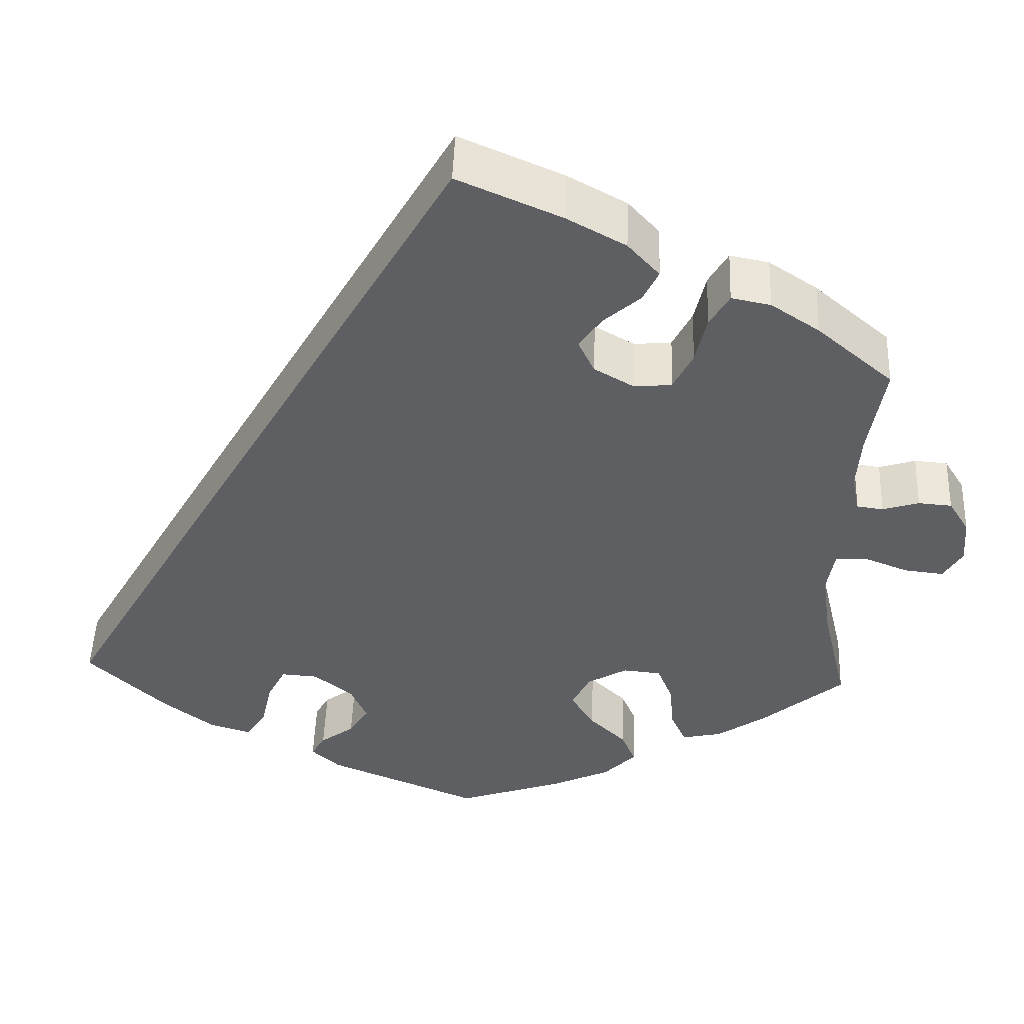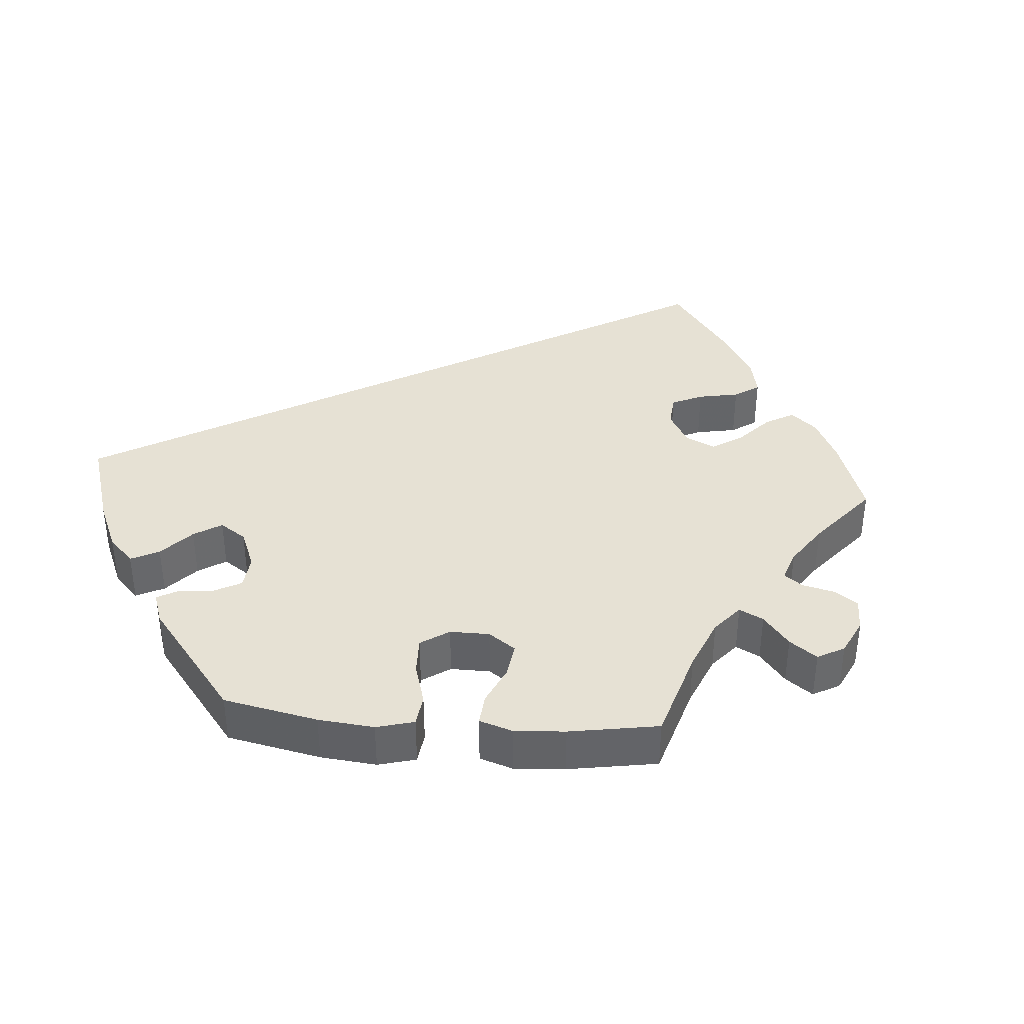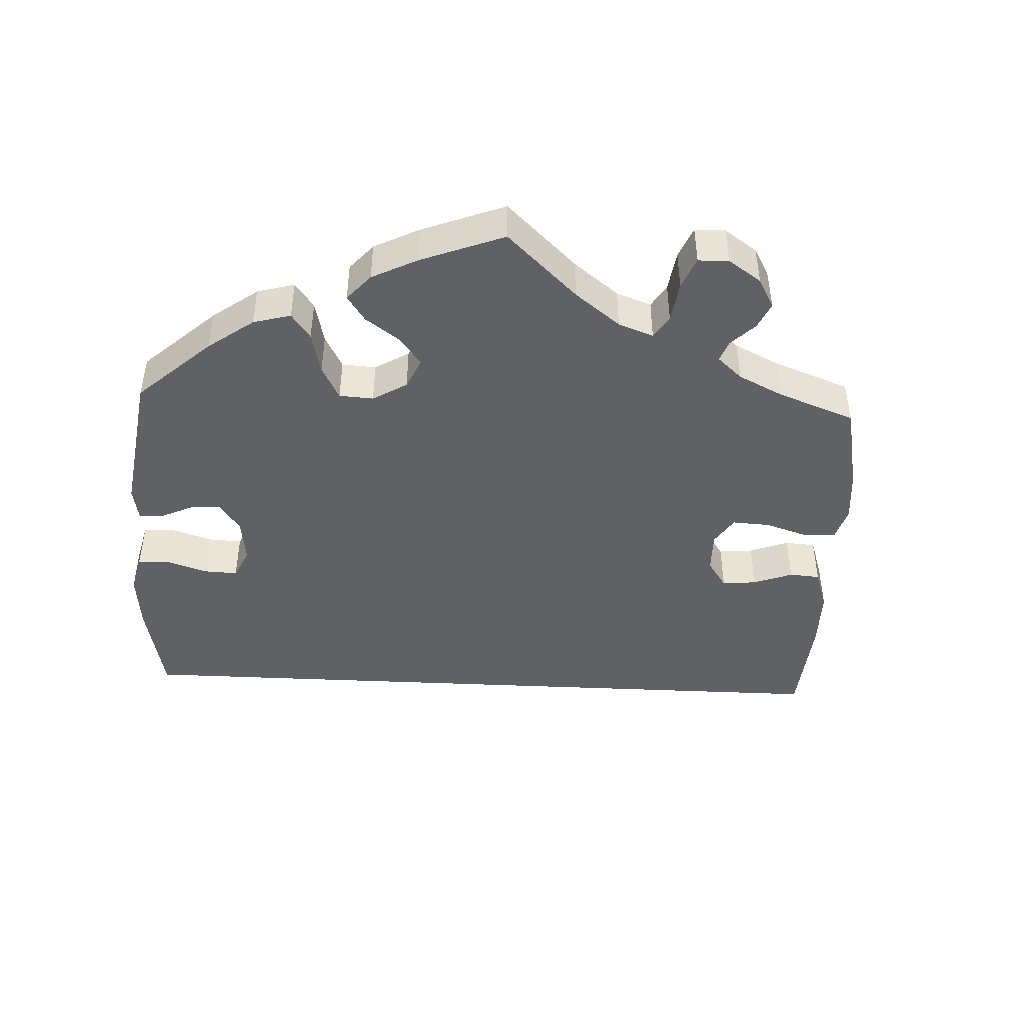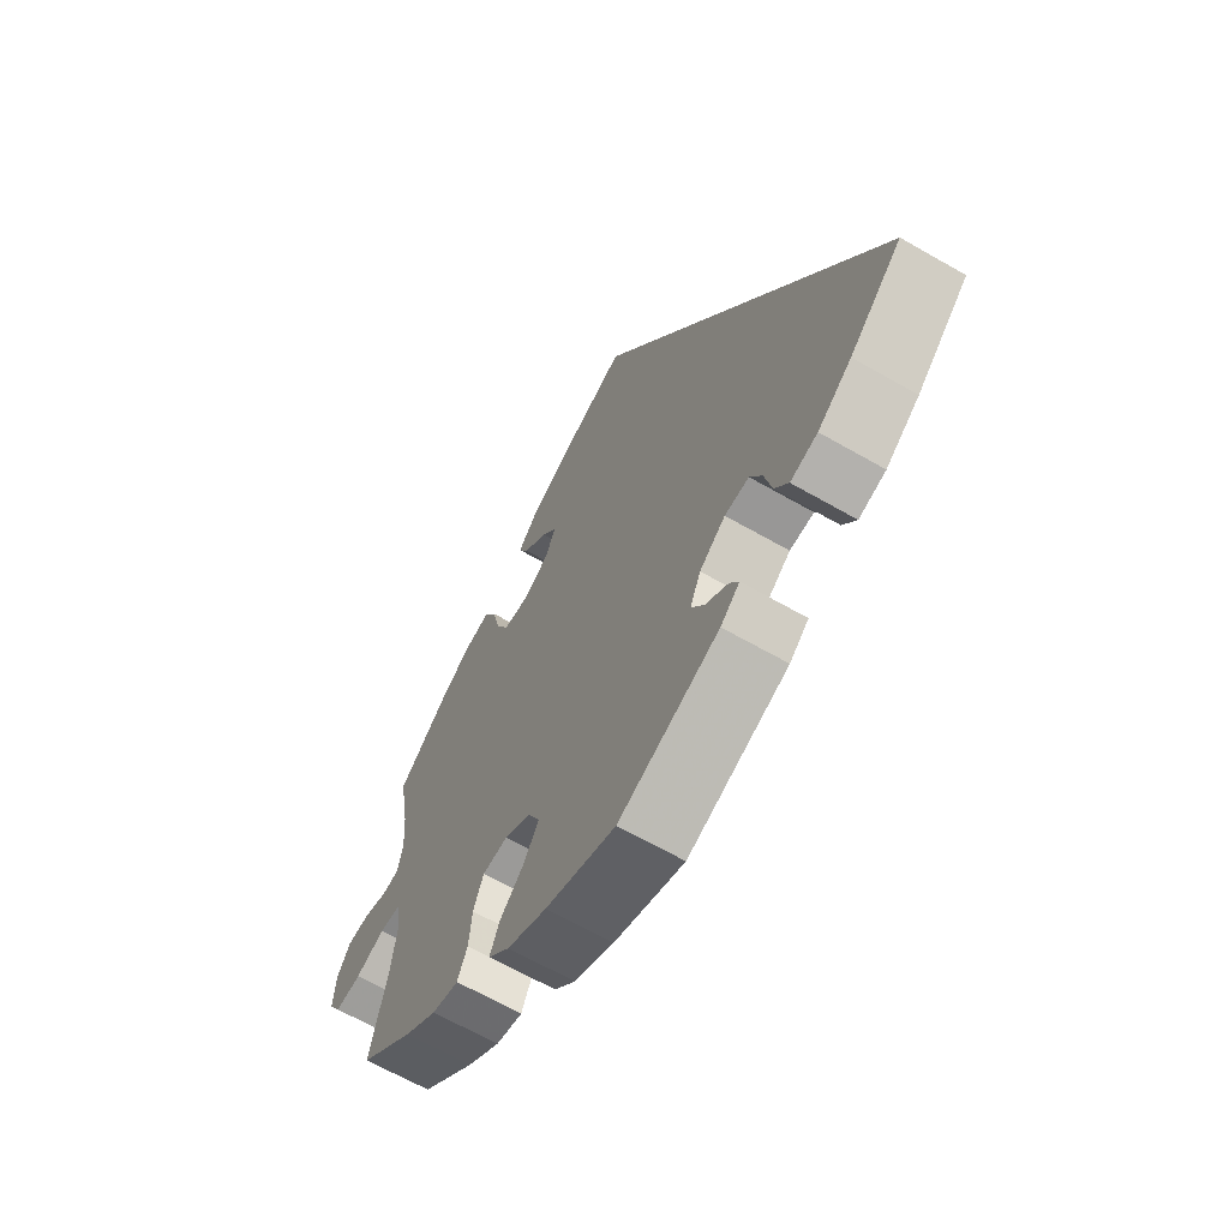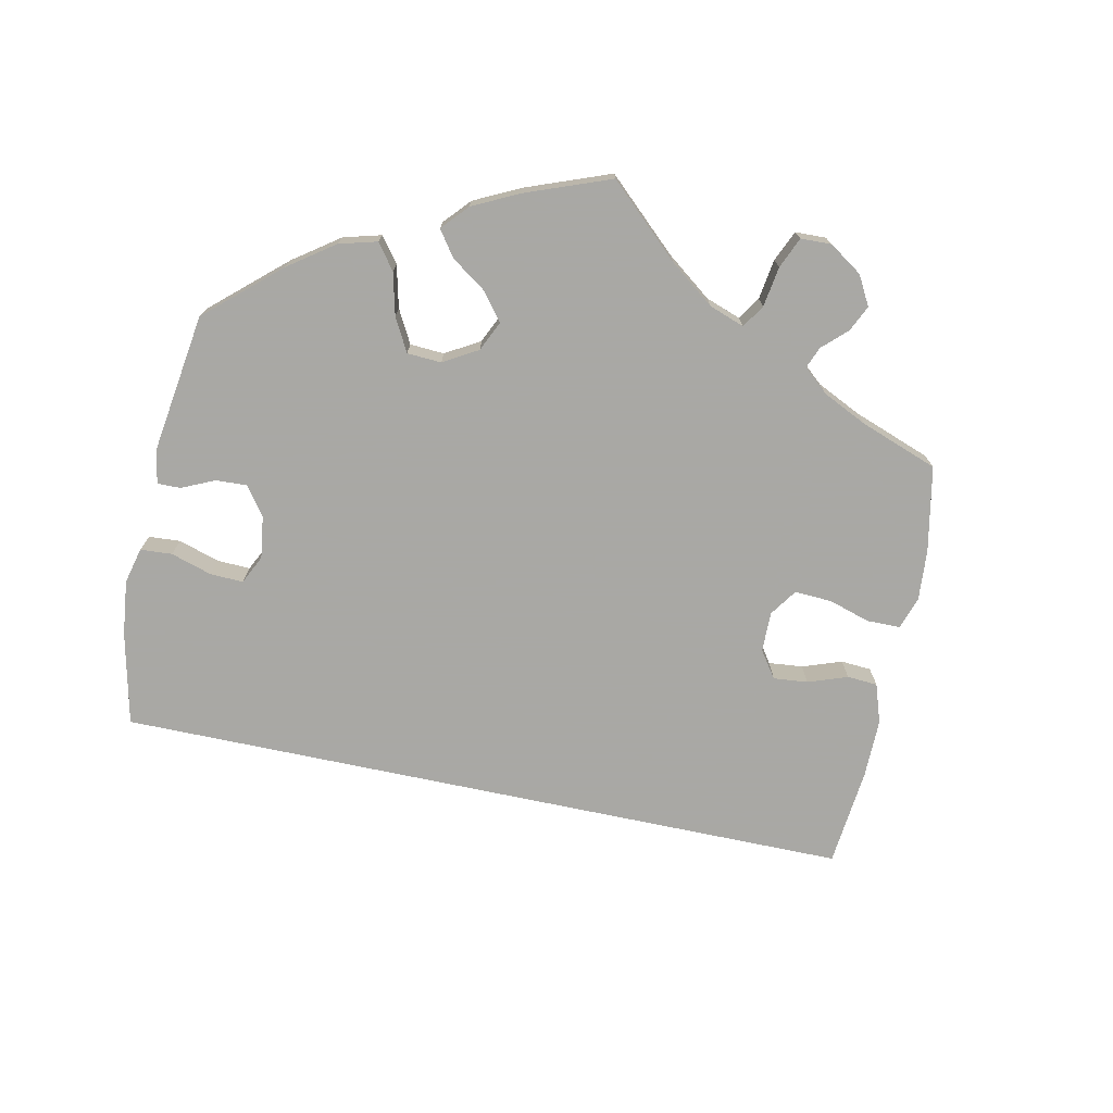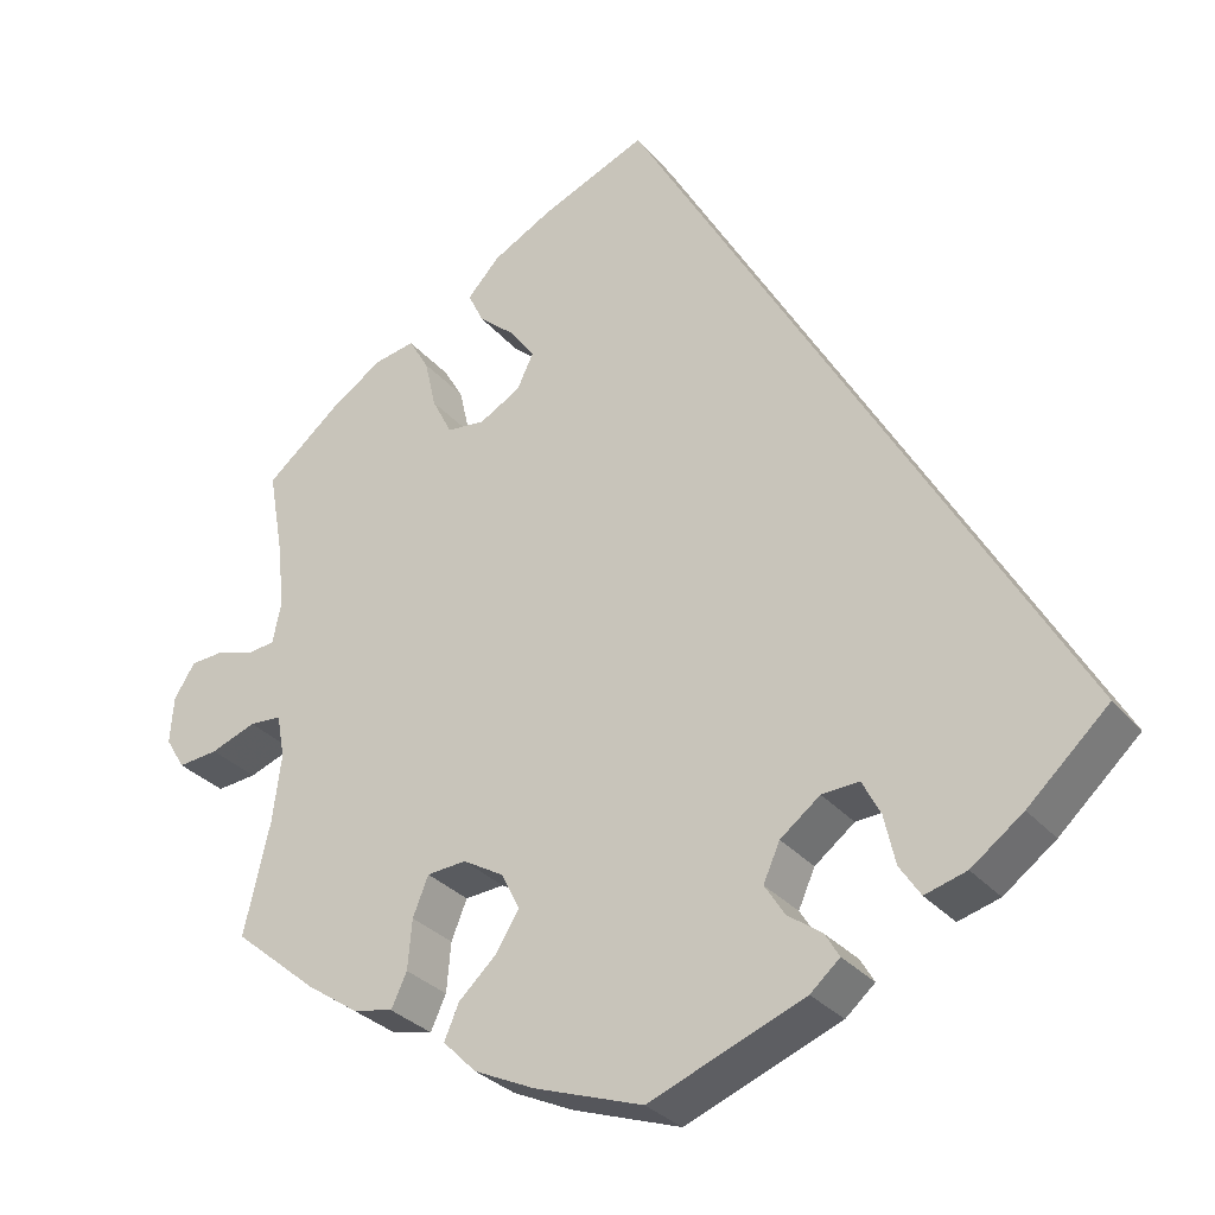
<metadata>
{"format":"obj","ext":"obj","renderer":"f3d","projection":"perspective","resolution":1024,"background":"white","views":[{"elev":48.6,"azim":-177.9,"up":"+Z"},{"elev":39.0,"azim":-145.2,"up":"+Y"},{"elev":-47.3,"azim":-122.7,"up":"+Y"},{"elev":-64.7,"azim":59.9,"up":"+Z"},{"elev":-75.0,"azim":-131.8,"up":"+Y"},{"elev":-30.1,"azim":32.0,"up":"+Z"}]}
</metadata>
<code>
v -0.471 0.07 -0.159
v -0.461 0.07 -0.082
v -0.47 0.07 -0.032
v -0.507 0.07 -0.03
v -0.559 0.07 -0.05
v -0.605 0.07 -0.055
v -0.627 0.07 -0.019
v -0.623 0.07 0.035
v -0.599 0.07 0.074
v -0.56 0.07 0.077
v -0.517 0.07 0.064
v -0.486 0.07 0.068
v -0.477 0.07 0.112
v -0.482 0.07 0.179
v -0.501 0.07 0.289
v -0.412 0.07 0.365
v -0.355 0.07 0.403
v -0.309 0.07 0.412
v -0.286 0.07 0.373
v -0.273 0.07 0.316
v -0.25 0.07 0.271
v -0.206 0.07 0.267
v -0.159 0.07 0.294
v -0.14 0.07 0.334
v -0.167 0.07 0.372
v -0.21 0.07 0.409
v -0.228 0.07 0.446
v -0.191 0.07 0.487
v -0.122 0.07 0.525
v 0 0.07 0.578
v 0.501 0.07 -0.288
v 0.408 0.07 -0.375
v 0.348 0.07 -0.42
v 0.3 0.07 -0.434
v 0.276 0.07 -0.398
v 0.263 0.07 -0.341
v 0.242 0.07 -0.301
v 0.199 0.07 -0.304
v 0.153 0.07 -0.34
v 0.134 0.07 -0.383
v 0.157 0.07 -0.419
v 0.197 0.07 -0.448
v 0.213 0.07 -0.475
v 0.179 0.07 -0.505
v 0 0.07 -0.577
v -0.125 0.07 -0.535
v -0.195 0.07 -0.503
v -0.233 0.07 -0.465
v -0.216 0.07 -0.425
v -0.173 0.07 -0.384
v -0.146 0.07 -0.34
v -0.167 0.07 -0.298
v -0.214 0.07 -0.271
v -0.259 0.07 -0.275
v -0.277 0.07 -0.32
v -0.282 0.07 -0.377
v -0.3 0.07 -0.416
v -0.347 0.07 -0.406
v -0.405 0.07 -0.367
v -0.501 0.07 -0.288
v -0.471 0 -0.159
v -0.461 0 -0.082
v -0.47 0 -0.032
v -0.507 0 -0.03
v -0.559 0 -0.05
v -0.605 0 -0.055
v -0.627 0 -0.019
v -0.623 0 0.035
v -0.599 0 0.074
v -0.56 0 0.077
v -0.517 0 0.064
v -0.486 0 0.068
v -0.477 0 0.112
v -0.482 0 0.179
v -0.501 0 0.289
v -0.412 0 0.365
v -0.355 0 0.403
v -0.309 0 0.412
v -0.286 0 0.373
v -0.273 0 0.316
v -0.25 0 0.271
v -0.206 0 0.267
v -0.159 0 0.294
v -0.14 0 0.334
v -0.167 0 0.372
v -0.21 0 0.409
v -0.228 0 0.446
v -0.191 0 0.487
v -0.122 0 0.525
v 0 0 0.578
v 0.501 0 -0.288
v 0.408 0 -0.375
v 0.348 0 -0.42
v 0.3 0 -0.434
v 0.276 0 -0.398
v 0.263 0 -0.341
v 0.242 0 -0.301
v 0.199 0 -0.304
v 0.153 0 -0.34
v 0.134 0 -0.383
v 0.157 0 -0.419
v 0.197 0 -0.448
v 0.213 0 -0.475
v 0.179 0 -0.505
v 0 0 -0.577
v -0.125 0 -0.535
v -0.195 0 -0.503
v -0.233 0 -0.465
v -0.216 0 -0.425
v -0.173 0 -0.384
v -0.146 0 -0.34
v -0.167 0 -0.298
v -0.214 0 -0.271
v -0.259 0 -0.275
v -0.277 0 -0.32
v -0.282 0 -0.377
v -0.3 0 -0.416
v -0.347 0 -0.406
v -0.405 0 -0.367
v -0.501 0 -0.288
f 59 60 1
f 58 59 1 2
f 55 56 57 58
f 54 55 58 2
f 53 54 2 3
f 52 53 3
f 47 48 49 50
f 47 50 51
f 46 47 51
f 45 46 51
f 44 45 51 52
f 41 42 43 44
f 40 41 44 52
f 33 34 35 36
f 33 36 37
f 32 33 37
f 31 32 37
f 30 31 37
f 29 30 37 38
f 25 26 27 28
f 24 25 28 29
f 17 18 19 20
f 17 20 21
f 14 15 16 17
f 13 14 17 21
f 12 13 21 22
f 8 9 10 11
f 8 11 12
f 7 8 12
f 4 5 6 7
f 3 4 7 12
f 39 40 52 3
f 24 29 38 39
f 23 24 39
f 22 23 39
f 3 12 22 39
f 61 120 119
f 62 61 119 118
f 118 117 116 115
f 62 118 115 114
f 63 62 114 113
f 63 113 112
f 110 109 108 107
f 111 110 107
f 111 107 106
f 111 106 105
f 112 111 105 104
f 104 103 102 101
f 112 104 101 100
f 96 95 94 93
f 97 96 93
f 97 93 92
f 97 92 91
f 97 91 90
f 98 97 90 89
f 88 87 86 85
f 89 88 85 84
f 80 79 78 77
f 81 80 77
f 77 76 75 74
f 81 77 74 73
f 82 81 73 72
f 71 70 69 68
f 72 71 68
f 72 68 67
f 67 66 65 64
f 72 67 64 63
f 63 112 100 99
f 99 98 89 84
f 99 84 83
f 99 83 82
f 99 82 72 63
f 1 61 62 2
f 2 62 63 3
f 3 63 64 4
f 4 64 65 5
f 5 65 66 6
f 6 66 67 7
f 7 67 68 8
f 8 68 69 9
f 9 69 70 10
f 10 70 71 11
f 11 71 72 12
f 12 72 73 13
f 13 73 74 14
f 14 74 75 15
f 15 75 76 16
f 16 76 77 17
f 17 77 78 18
f 18 78 79 19
f 19 79 80 20
f 20 80 81 21
f 21 81 82 22
f 22 82 83 23
f 23 83 84 24
f 24 84 85 25
f 25 85 86 26
f 26 86 87 27
f 27 87 88 28
f 28 88 89 29
f 29 89 90 30
f 30 90 91 31
f 31 91 92 32
f 32 92 93 33
f 33 93 94 34
f 34 94 95 35
f 35 95 96 36
f 36 96 97 37
f 37 97 98 38
f 38 98 99 39
f 39 99 100 40
f 40 100 101 41
f 41 101 102 42
f 42 102 103 43
f 43 103 104 44
f 44 104 105 45
f 45 105 106 46
f 46 106 107 47
f 47 107 108 48
f 48 108 109 49
f 49 109 110 50
f 50 110 111 51
f 51 111 112 52
f 52 112 113 53
f 53 113 114 54
f 54 114 115 55
f 55 115 116 56
f 56 116 117 57
f 57 117 118 58
f 58 118 119 59
f 59 119 120 60
f 60 120 61 1

</code>
